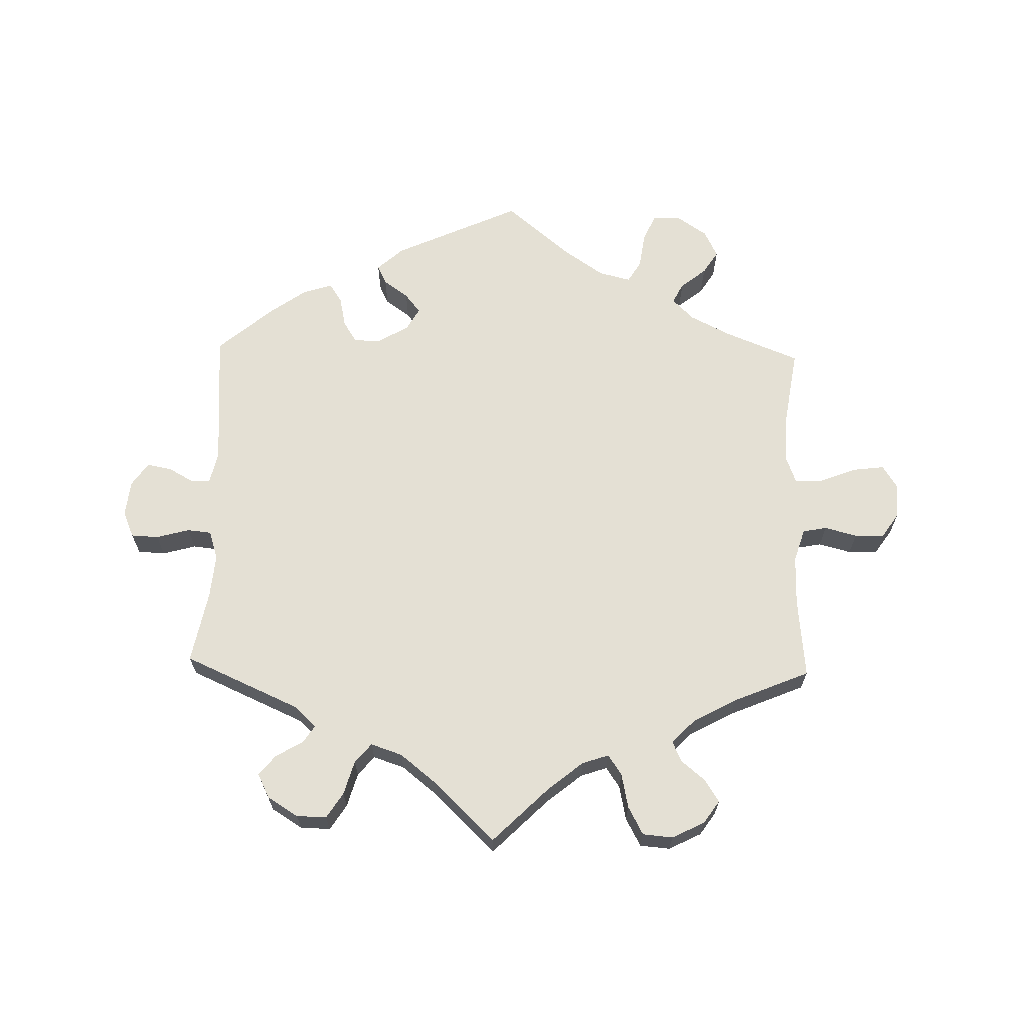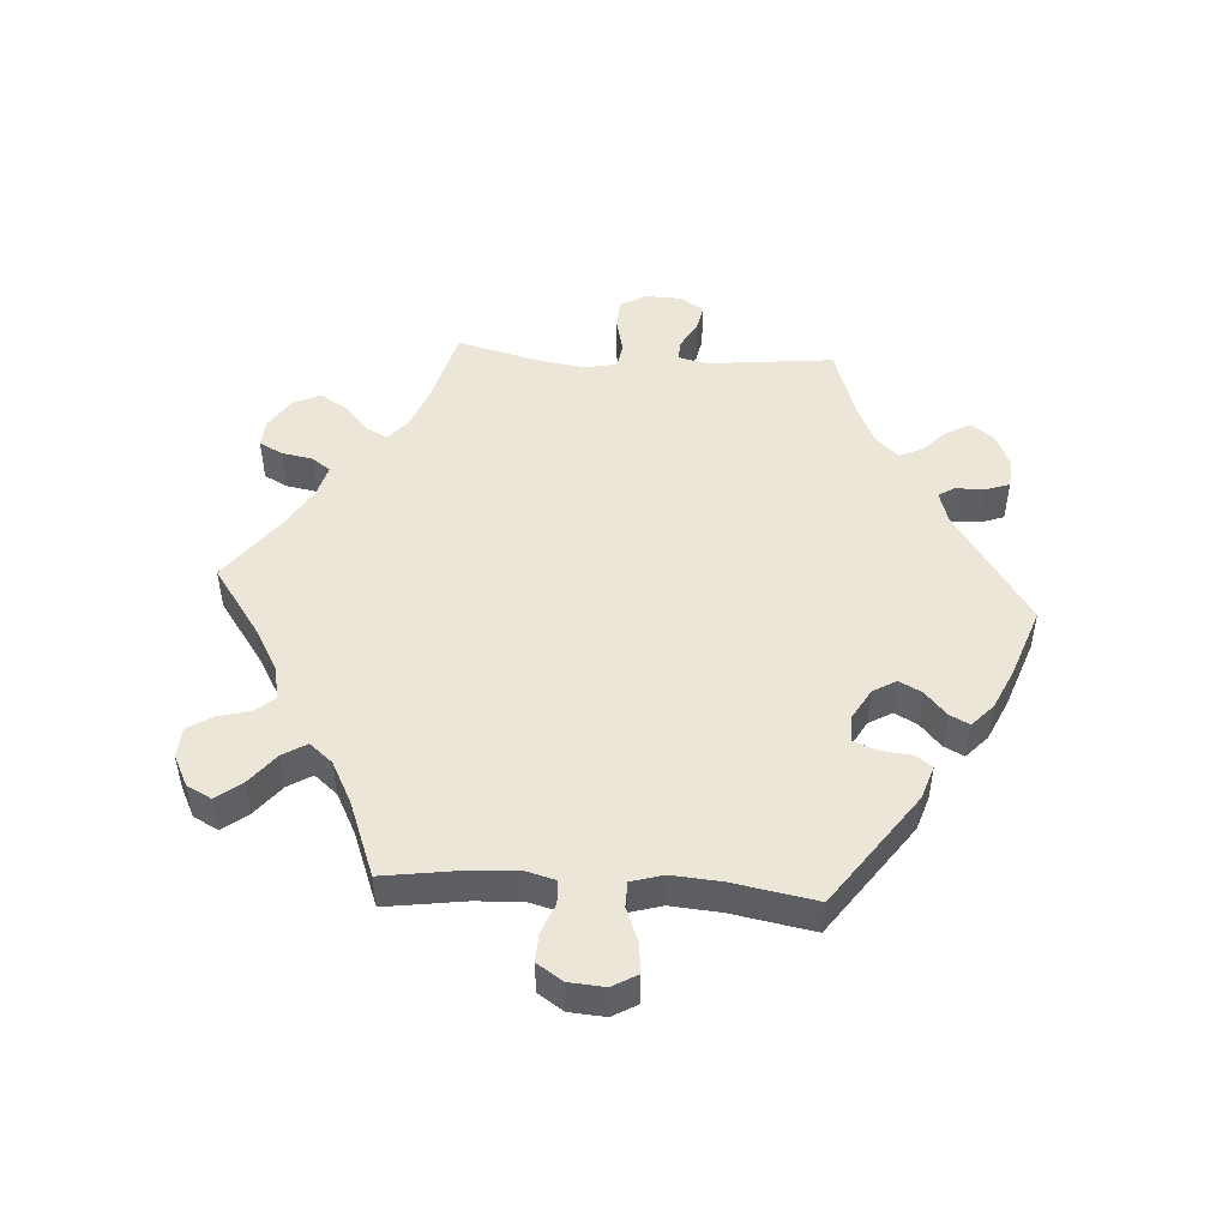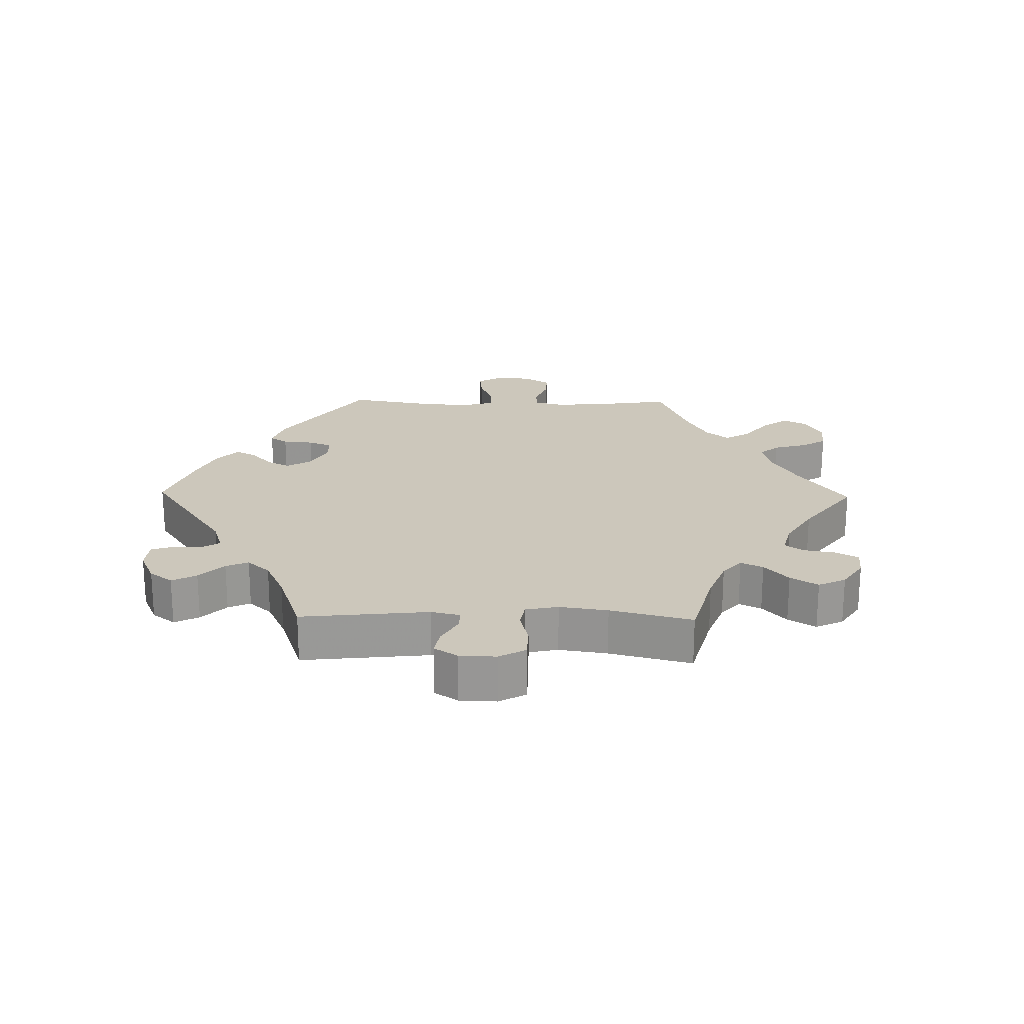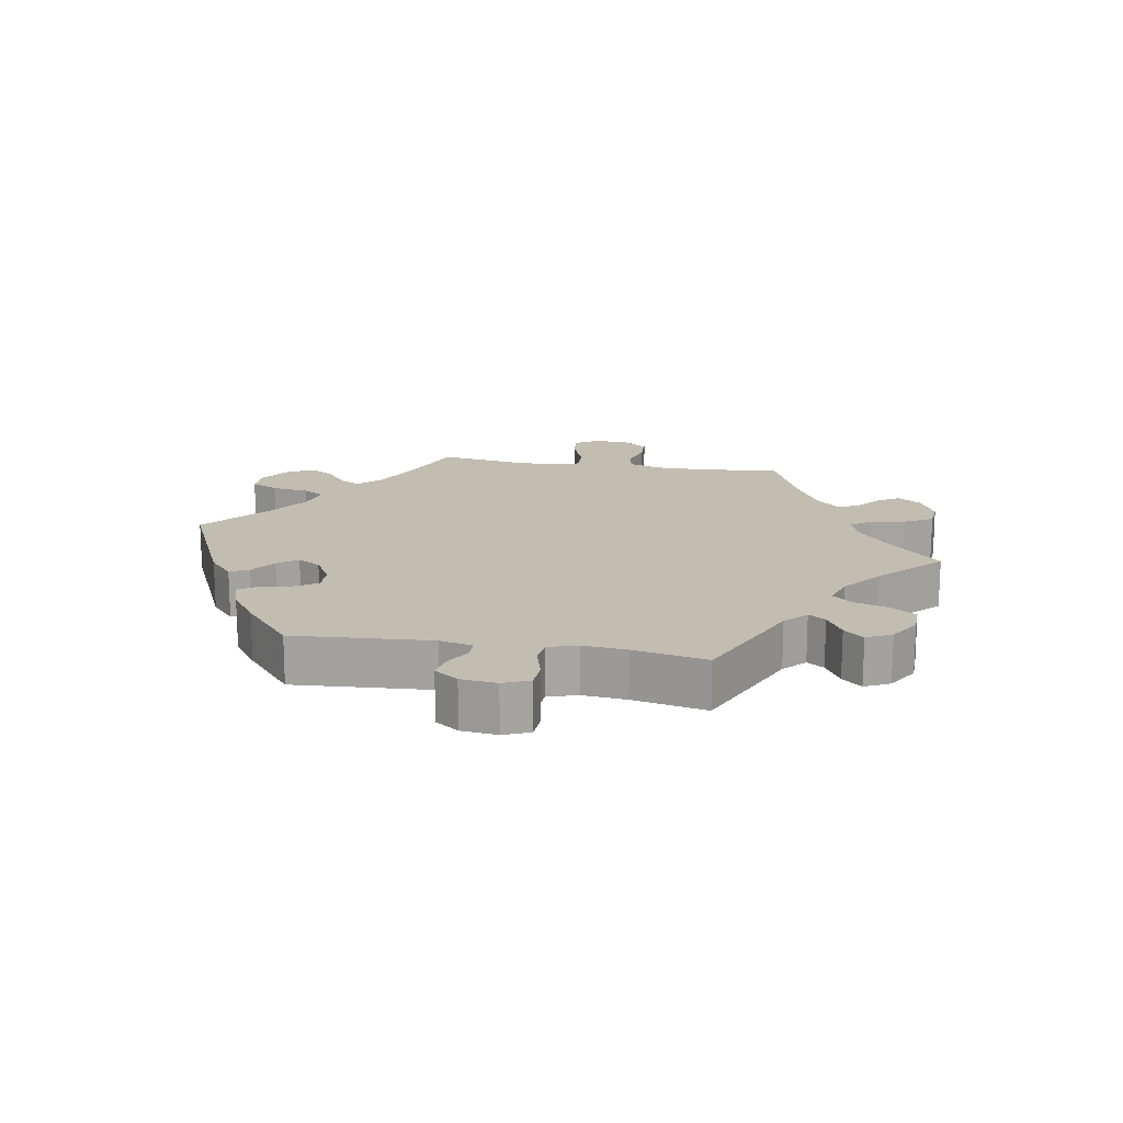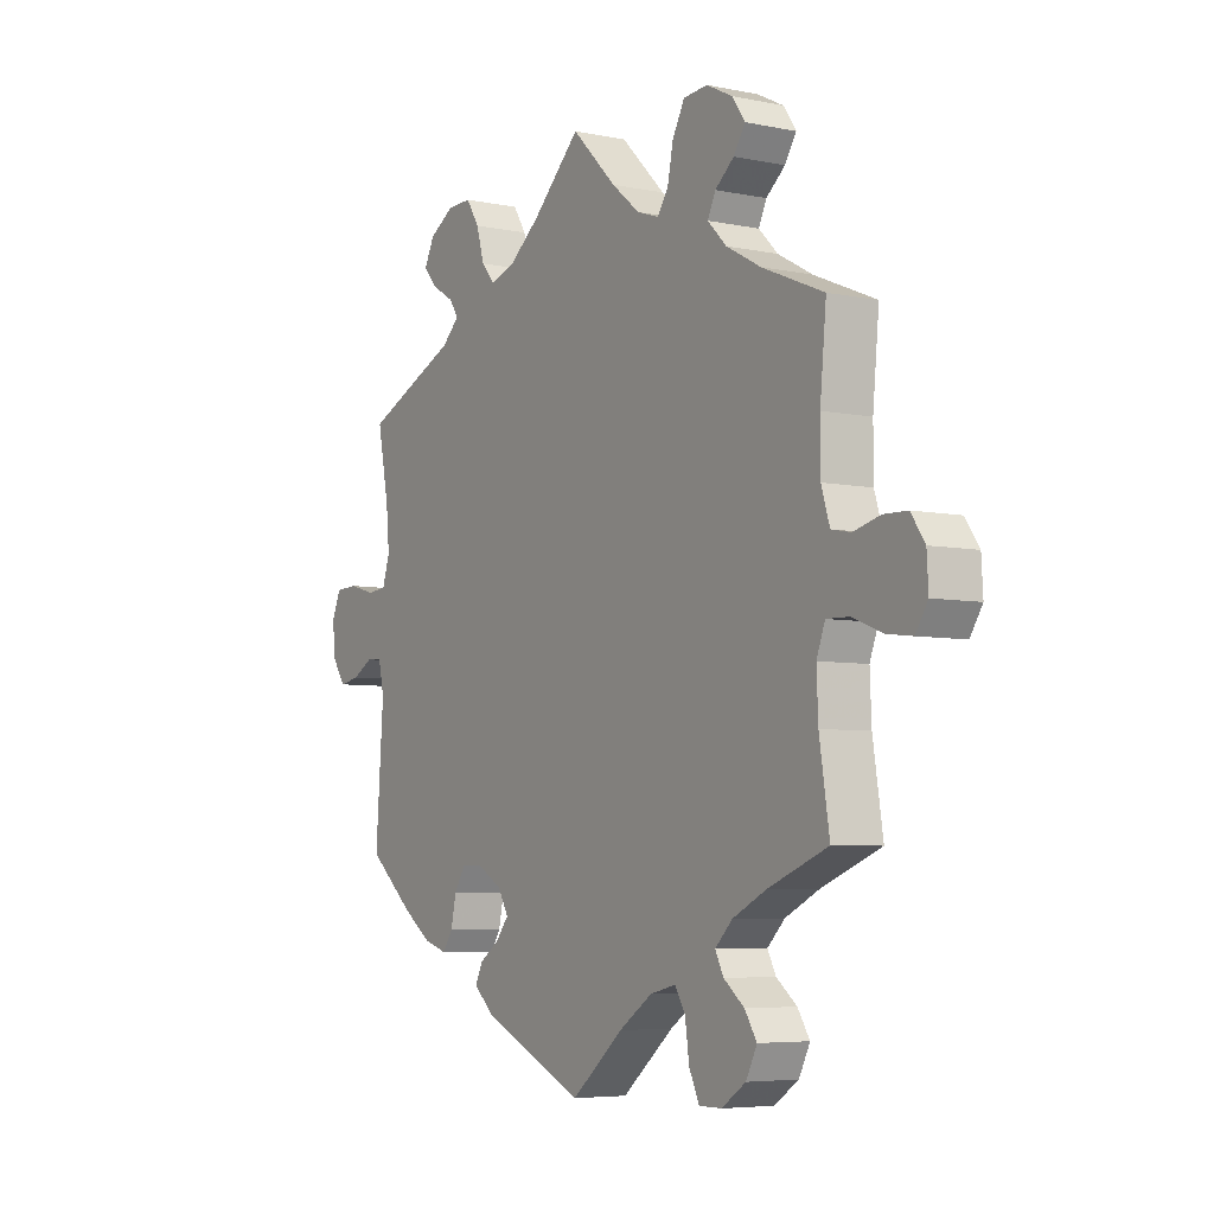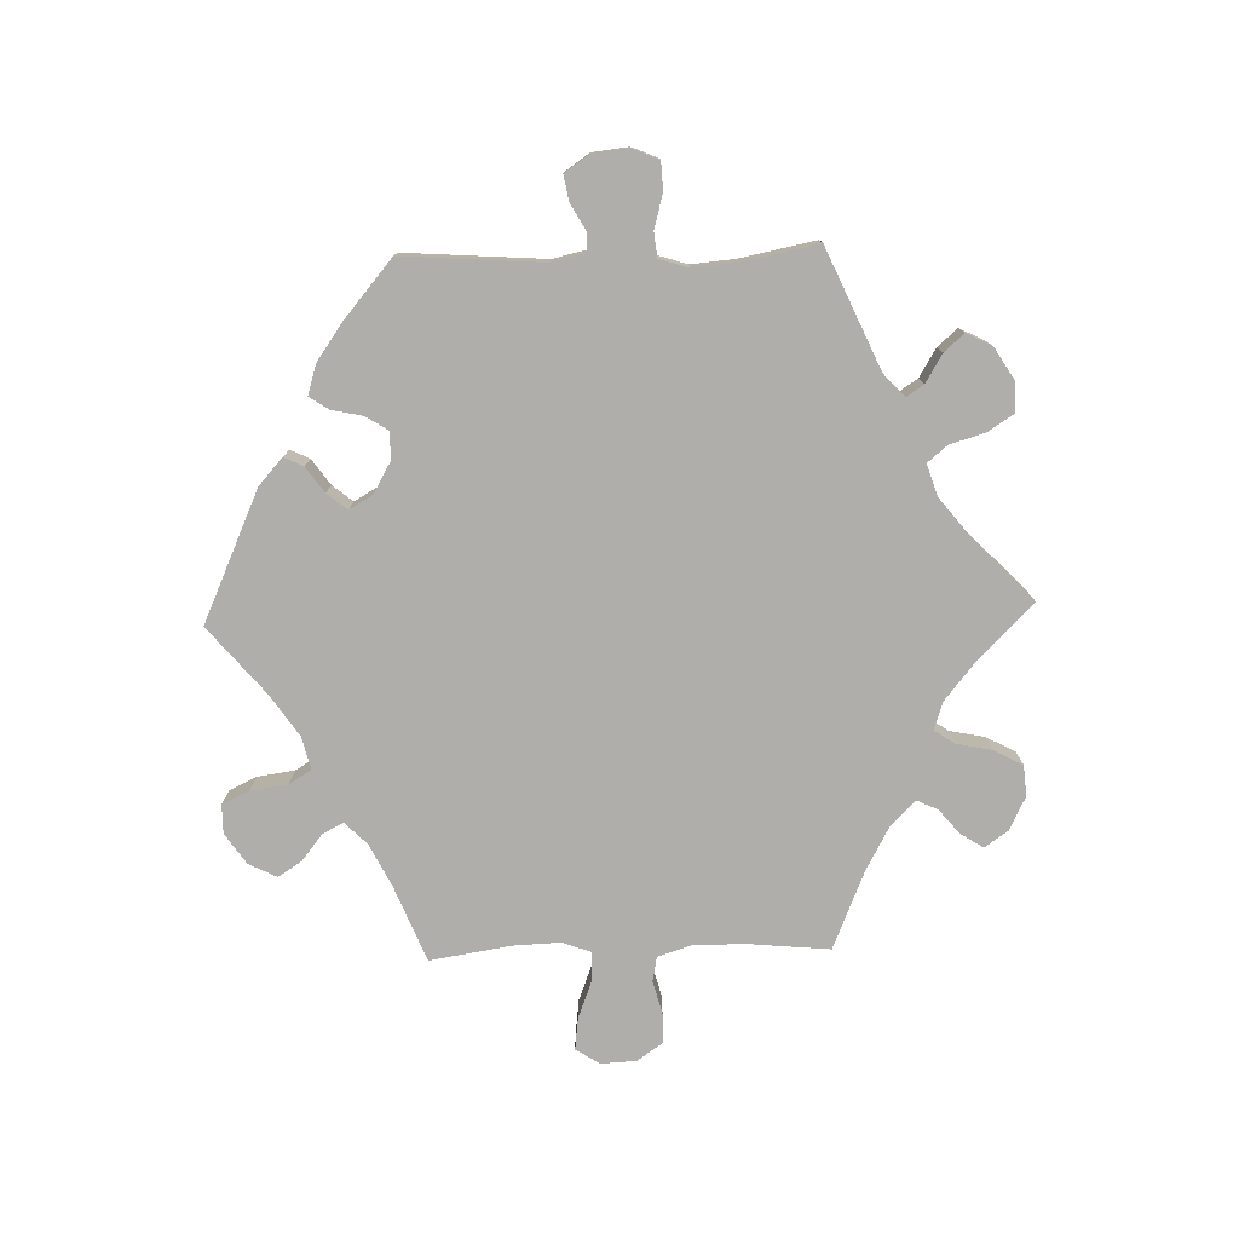
<metadata>
{"format":"obj","ext":"obj","renderer":"f3d","projection":"perspective","resolution":1024,"background":"white","views":[{"elev":66.0,"azim":1.4,"up":"+Y"},{"elev":49.1,"azim":153.9,"up":"+Y"},{"elev":21.6,"azim":-28.9,"up":"+Y"},{"elev":16.8,"azim":-80.1,"up":"+Y"},{"elev":-5.6,"azim":57.6,"up":"+Z"},{"elev":-77.6,"azim":-88.3,"up":"+Y"}]}
</metadata>
<code>
v -0.486 0.07 -0.079
v -0.497 0.07 -0.029
v -0.526 0.07 -0.028
v -0.565 0.07 -0.05
v -0.603 0.07 -0.057
v -0.628 0.07 -0.021
v -0.634 0.07 0.034
v -0.617 0.07 0.074
v -0.575 0.07 0.076
v -0.524 0.07 0.062
v -0.487 0.07 0.066
v -0.473 0.07 0.11
v -0.479 0.07 0.177
v -0.501 0.07 0.289
v -0.323 0.07 0.368
v -0.29 0.07 0.399
v -0.307 0.07 0.425
v -0.349 0.07 0.45
v -0.375 0.07 0.48
v -0.356 0.07 0.518
v -0.309 0.07 0.547
v -0.263 0.07 0.548
v -0.238 0.07 0.509
v -0.223 0.07 0.457
v -0.198 0.07 0.427
v -0.15 0.07 0.443
v -0.092 0.07 0.489
v 0 0.07 0.578
v 0.085 0.07 0.494
v 0.139 0.07 0.45
v 0.18 0.07 0.436
v 0.201 0.07 0.467
v 0.212 0.07 0.52
v 0.235 0.07 0.563
v 0.281 0.07 0.567
v 0.331 0.07 0.542
v 0.355 0.07 0.507
v 0.333 0.07 0.473
v 0.297 0.07 0.443
v 0.282 0.07 0.411
v 0.318 0.07 0.375
v 0.384 0.07 0.339
v 0.501 0.07 0.29
v 0.489 0.07 0.166
v 0.489 0.07 0.09
v 0.505 0.07 0.039
v 0.542 0.07 0.032
v 0.592 0.07 0.045
v 0.637 0.07 0.044
v 0.663 0.07 0.006
v 0.666 0.07 -0.047
v 0.643 0.07 -0.083
v 0.595 0.07 -0.077
v 0.538 0.07 -0.055
v 0.495 0.07 -0.054
v 0.479 0.07 -0.097
v 0.482 0.07 -0.168
v 0.501 0.07 -0.289
v 0.388 0.07 -0.334
v 0.324 0.07 -0.366
v 0.291 0.07 -0.399
v 0.307 0.07 -0.43
v 0.346 0.07 -0.461
v 0.369 0.07 -0.497
v 0.348 0.07 -0.539
v 0.302 0.07 -0.57
v 0.259 0.07 -0.57
v 0.24 0.07 -0.529
v 0.232 0.07 -0.473
v 0.212 0.07 -0.44
v 0.163 0.07 -0.452
v 0.1 0.07 -0.495
v 0.001 0.07 -0.578
v -0.193 0.07 -0.49
v -0.233 0.07 -0.454
v -0.219 0.07 -0.425
v -0.181 0.07 -0.398
v -0.157 0.07 -0.368
v -0.177 0.07 -0.333
v -0.224 0.07 -0.306
v -0.265 0.07 -0.306
v -0.286 0.07 -0.339
v -0.296 0.07 -0.386
v -0.315 0.07 -0.415
v -0.36 0.07 -0.401
v -0.415 0.07 -0.362
v -0.501 0.07 -0.289
v -0.486 0 -0.079
v -0.497 0 -0.029
v -0.526 0 -0.028
v -0.565 0 -0.05
v -0.603 0 -0.057
v -0.628 0 -0.021
v -0.634 0 0.034
v -0.617 0 0.074
v -0.575 0 0.076
v -0.524 0 0.062
v -0.487 0 0.066
v -0.473 0 0.11
v -0.479 0 0.177
v -0.501 0 0.289
v -0.323 0 0.368
v -0.29 0 0.399
v -0.307 0 0.425
v -0.349 0 0.45
v -0.375 0 0.48
v -0.356 0 0.518
v -0.309 0 0.547
v -0.263 0 0.548
v -0.238 0 0.509
v -0.223 0 0.457
v -0.198 0 0.427
v -0.15 0 0.443
v -0.092 0 0.489
v 0 0 0.578
v 0.085 0 0.494
v 0.139 0 0.45
v 0.18 0 0.436
v 0.201 0 0.467
v 0.212 0 0.52
v 0.235 0 0.563
v 0.281 0 0.567
v 0.331 0 0.542
v 0.355 0 0.507
v 0.333 0 0.473
v 0.297 0 0.443
v 0.282 0 0.411
v 0.318 0 0.375
v 0.384 0 0.339
v 0.501 0 0.29
v 0.489 0 0.166
v 0.489 0 0.09
v 0.505 0 0.039
v 0.542 0 0.032
v 0.592 0 0.045
v 0.637 0 0.044
v 0.663 0 0.006
v 0.666 0 -0.047
v 0.643 0 -0.083
v 0.595 0 -0.077
v 0.538 0 -0.055
v 0.495 0 -0.054
v 0.479 0 -0.097
v 0.482 0 -0.168
v 0.501 0 -0.289
v 0.388 0 -0.334
v 0.324 0 -0.366
v 0.291 0 -0.399
v 0.307 0 -0.43
v 0.346 0 -0.461
v 0.369 0 -0.497
v 0.348 0 -0.539
v 0.302 0 -0.57
v 0.259 0 -0.57
v 0.24 0 -0.529
v 0.232 0 -0.473
v 0.212 0 -0.44
v 0.163 0 -0.452
v 0.1 0 -0.495
v 0.001 0 -0.578
v -0.193 0 -0.49
v -0.233 0 -0.454
v -0.219 0 -0.425
v -0.181 0 -0.398
v -0.157 0 -0.368
v -0.177 0 -0.333
v -0.224 0 -0.306
v -0.265 0 -0.306
v -0.286 0 -0.339
v -0.296 0 -0.386
v -0.315 0 -0.415
v -0.36 0 -0.401
v -0.415 0 -0.362
v -0.501 0 -0.289
f 86 87 1
f 85 86 1 2
f 82 83 84 85
f 81 82 85 2
f 80 81 2
f 79 80 2
f 74 75 76 77
f 72 73 74 77
f 71 72 77 78
f 70 71 78 79
f 66 67 68 69
f 66 69 70
f 65 66 70
f 62 63 64 65
f 61 62 65 70
f 60 61 70 79
f 57 58 59
f 56 57 59 60
f 55 56 60 79
f 51 52 53 54
f 51 54 55
f 50 51 55
f 47 48 49 50
f 46 47 50 55
f 45 46 55 79
f 42 43 44
f 41 42 44 45
f 40 41 45 79
f 36 37 38 39
f 32 33 34 35
f 31 32 35 36
f 27 28 29
f 26 27 29 30
f 25 26 30 31
f 21 22 23 24
f 21 24 25
f 20 21 25
f 17 18 19 20
f 16 17 20 25
f 15 16 25 31
f 13 14 15 31
f 7 8 9 10
f 7 10 11
f 6 7 11
f 3 4 5 6
f 2 3 6 11
f 79 2 11 12
f 31 36 39 40
f 31 40 79
f 12 13 31 79
f 88 174 173
f 89 88 173 172
f 172 171 170 169
f 89 172 169 168
f 89 168 167
f 89 167 166
f 164 163 162 161
f 164 161 160 159
f 165 164 159 158
f 166 165 158 157
f 156 155 154 153
f 157 156 153
f 157 153 152
f 152 151 150 149
f 157 152 149 148
f 166 157 148 147
f 146 145 144
f 147 146 144 143
f 166 147 143 142
f 141 140 139 138
f 142 141 138
f 142 138 137
f 137 136 135 134
f 142 137 134 133
f 166 142 133 132
f 131 130 129
f 132 131 129 128
f 166 132 128 127
f 126 125 124 123
f 122 121 120 119
f 123 122 119 118
f 116 115 114
f 117 116 114 113
f 118 117 113 112
f 111 110 109 108
f 112 111 108
f 112 108 107
f 107 106 105 104
f 112 107 104 103
f 118 112 103 102
f 118 102 101 100
f 97 96 95 94
f 98 97 94
f 98 94 93
f 93 92 91 90
f 98 93 90 89
f 99 98 89 166
f 127 126 123 118
f 166 127 118
f 166 118 100 99
f 1 88 89 2
f 2 89 90 3
f 3 90 91 4
f 4 91 92 5
f 5 92 93 6
f 6 93 94 7
f 7 94 95 8
f 8 95 96 9
f 9 96 97 10
f 10 97 98 11
f 11 98 99 12
f 12 99 100 13
f 13 100 101 14
f 14 101 102 15
f 15 102 103 16
f 16 103 104 17
f 17 104 105 18
f 18 105 106 19
f 19 106 107 20
f 20 107 108 21
f 21 108 109 22
f 22 109 110 23
f 23 110 111 24
f 24 111 112 25
f 25 112 113 26
f 26 113 114 27
f 27 114 115 28
f 28 115 116 29
f 29 116 117 30
f 30 117 118 31
f 31 118 119 32
f 32 119 120 33
f 33 120 121 34
f 34 121 122 35
f 35 122 123 36
f 36 123 124 37
f 37 124 125 38
f 38 125 126 39
f 39 126 127 40
f 40 127 128 41
f 41 128 129 42
f 42 129 130 43
f 43 130 131 44
f 44 131 132 45
f 45 132 133 46
f 46 133 134 47
f 47 134 135 48
f 48 135 136 49
f 49 136 137 50
f 50 137 138 51
f 51 138 139 52
f 52 139 140 53
f 53 140 141 54
f 54 141 142 55
f 55 142 143 56
f 56 143 144 57
f 57 144 145 58
f 58 145 146 59
f 59 146 147 60
f 60 147 148 61
f 61 148 149 62
f 62 149 150 63
f 63 150 151 64
f 64 151 152 65
f 65 152 153 66
f 66 153 154 67
f 67 154 155 68
f 68 155 156 69
f 69 156 157 70
f 70 157 158 71
f 71 158 159 72
f 72 159 160 73
f 73 160 161 74
f 74 161 162 75
f 75 162 163 76
f 76 163 164 77
f 77 164 165 78
f 78 165 166 79
f 79 166 167 80
f 80 167 168 81
f 81 168 169 82
f 82 169 170 83
f 83 170 171 84
f 84 171 172 85
f 85 172 173 86
f 86 173 174 87
f 87 174 88 1

</code>
